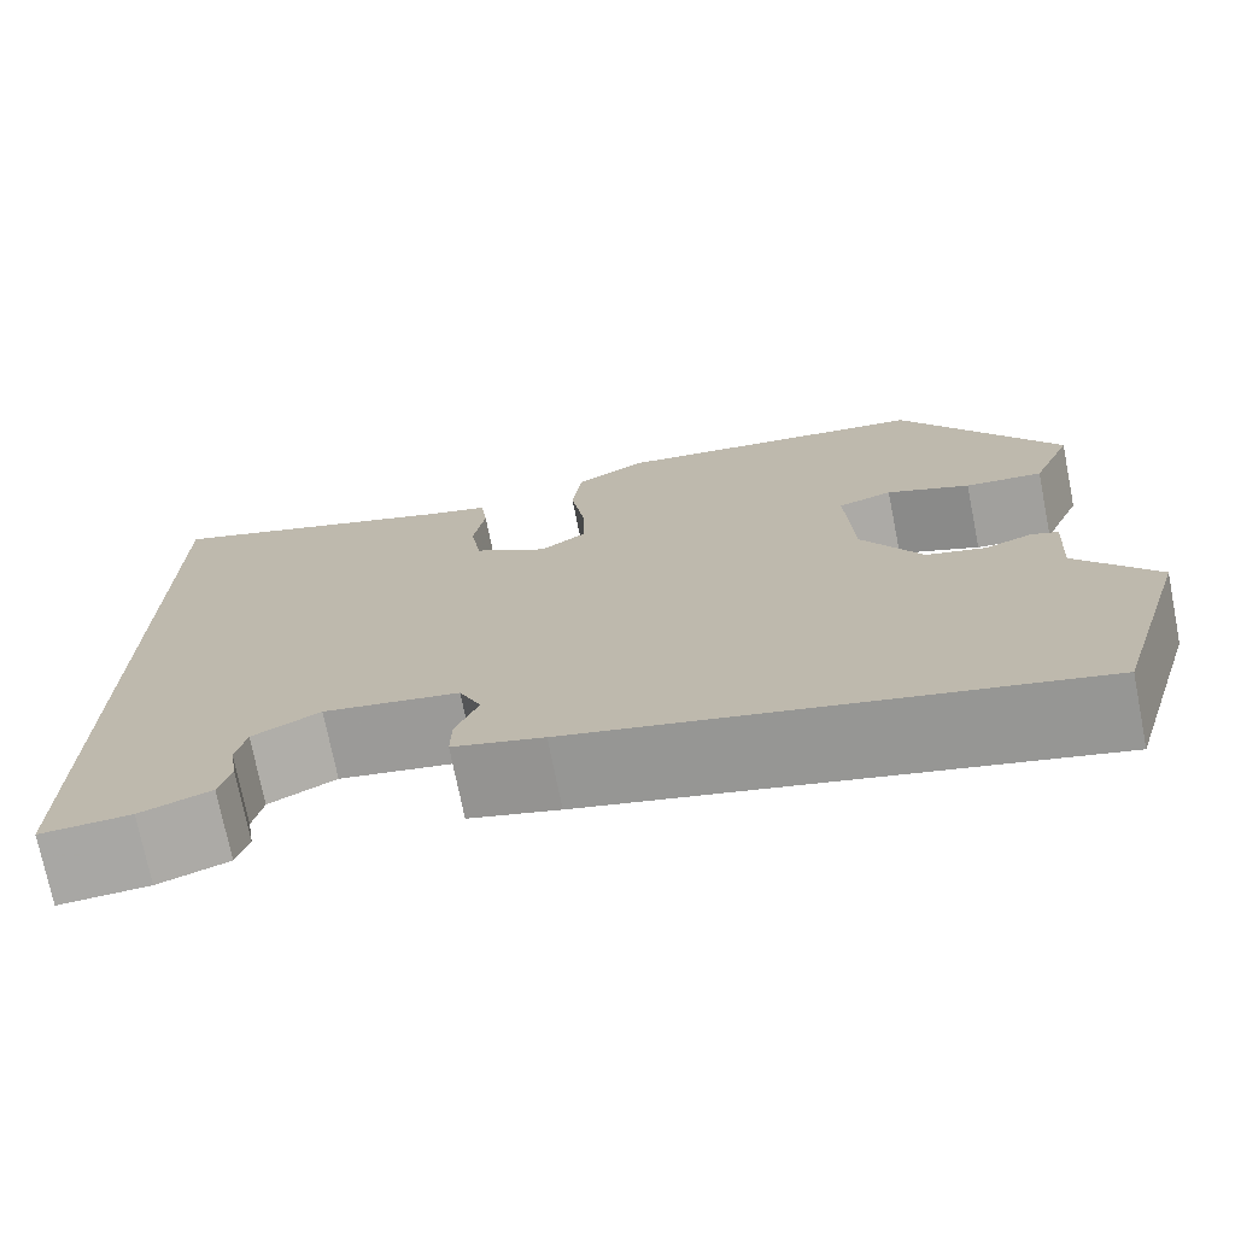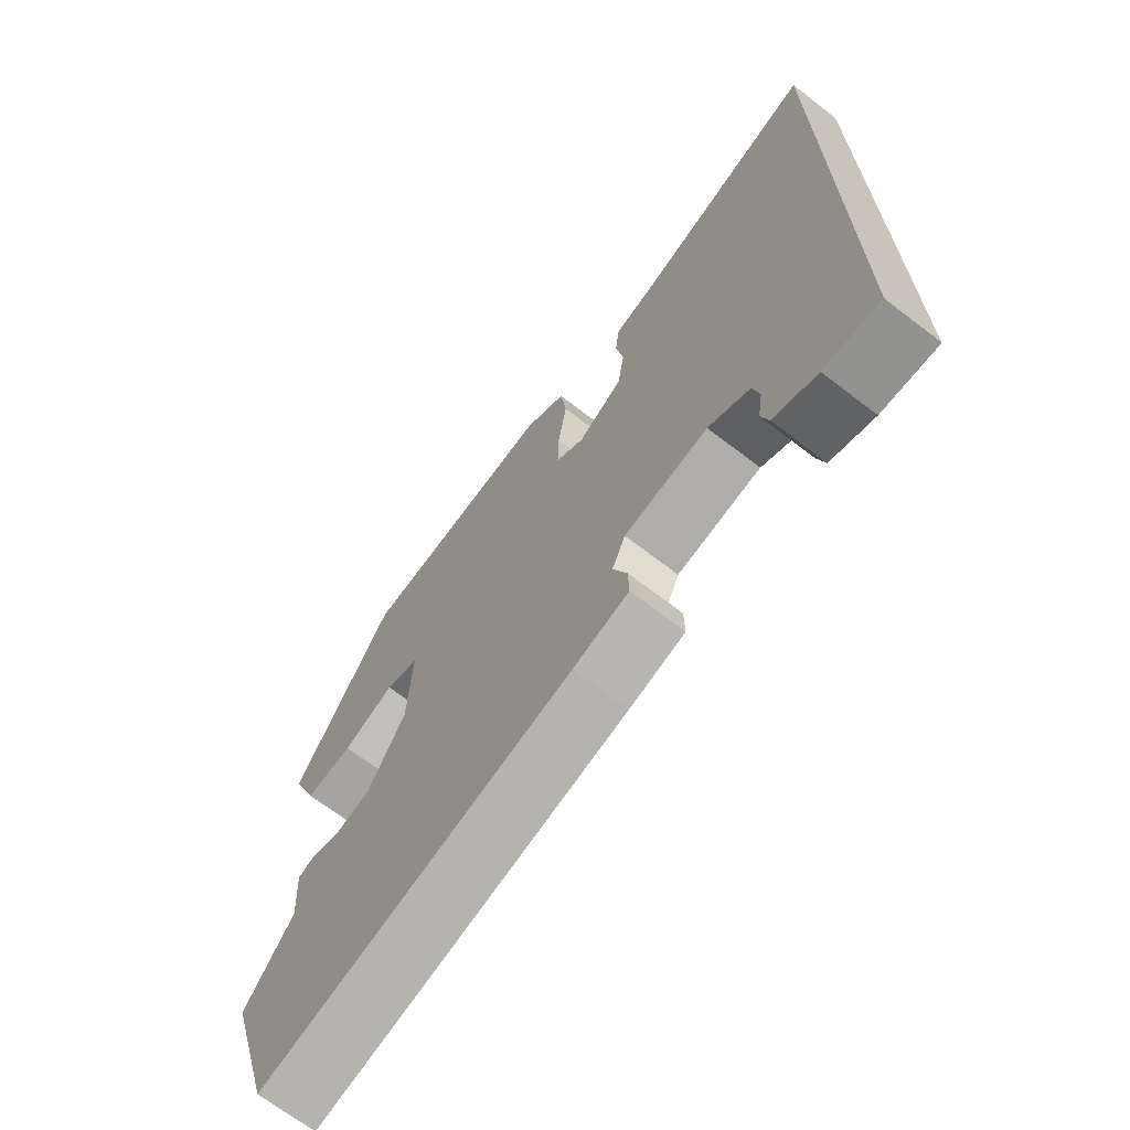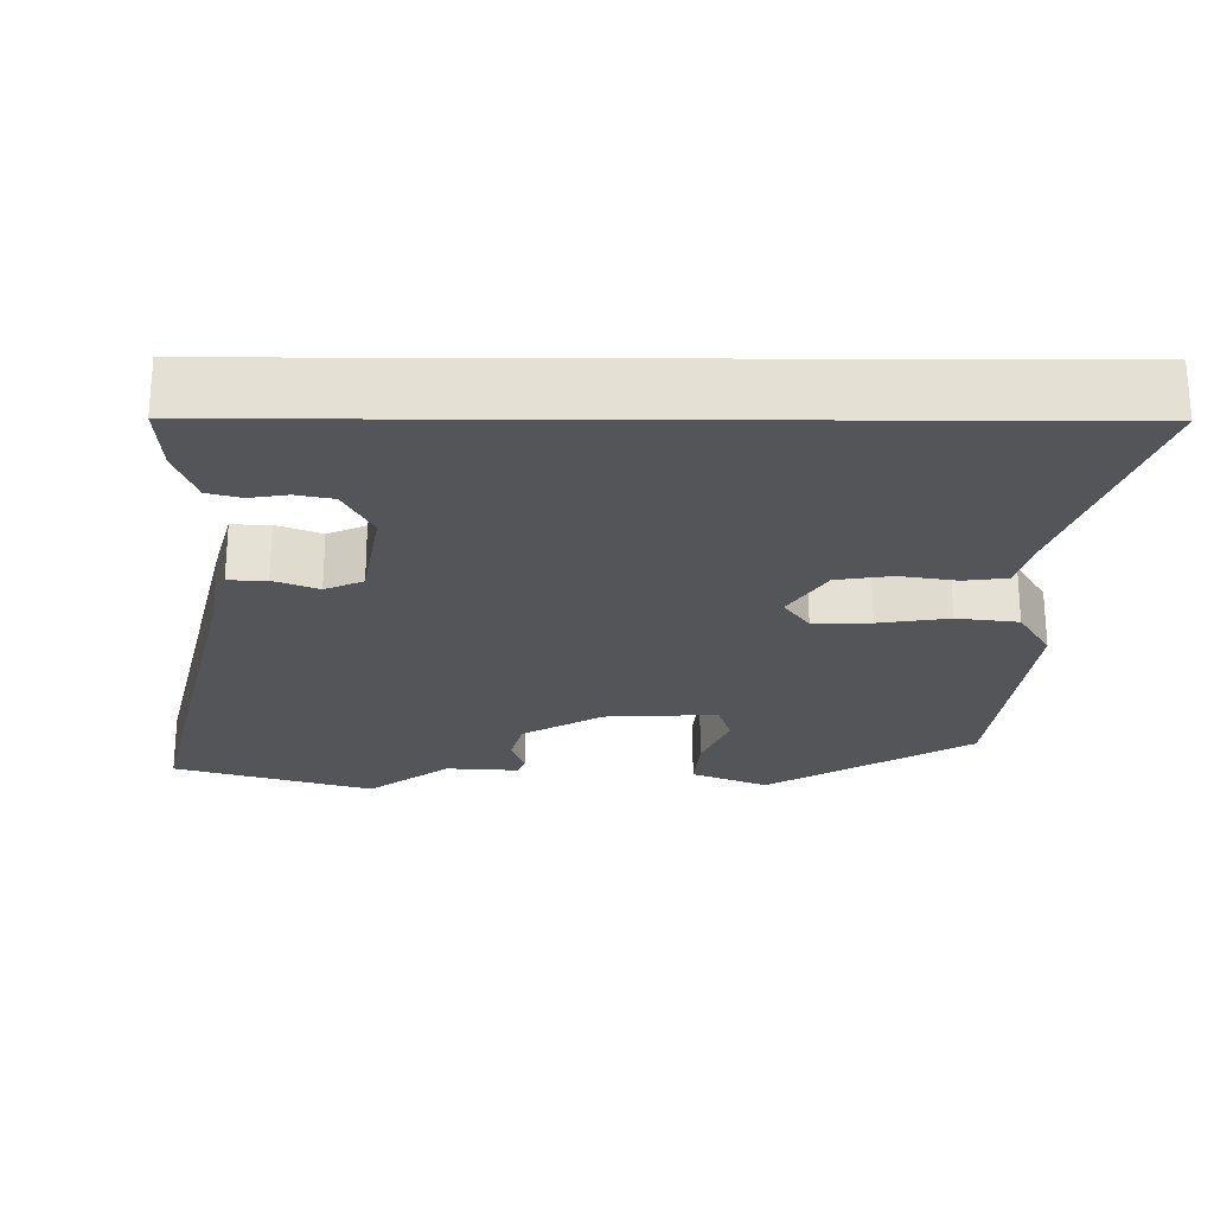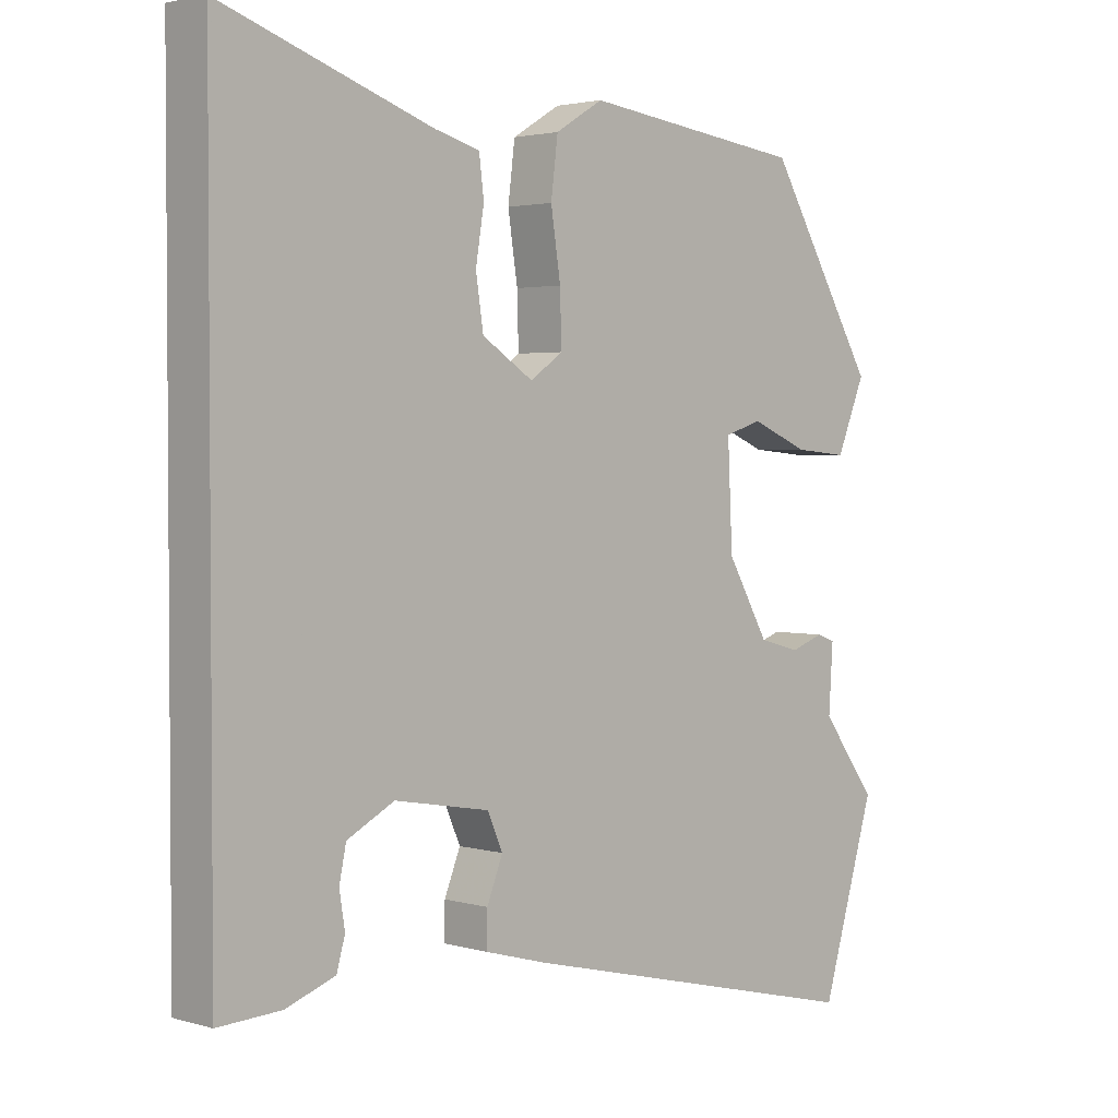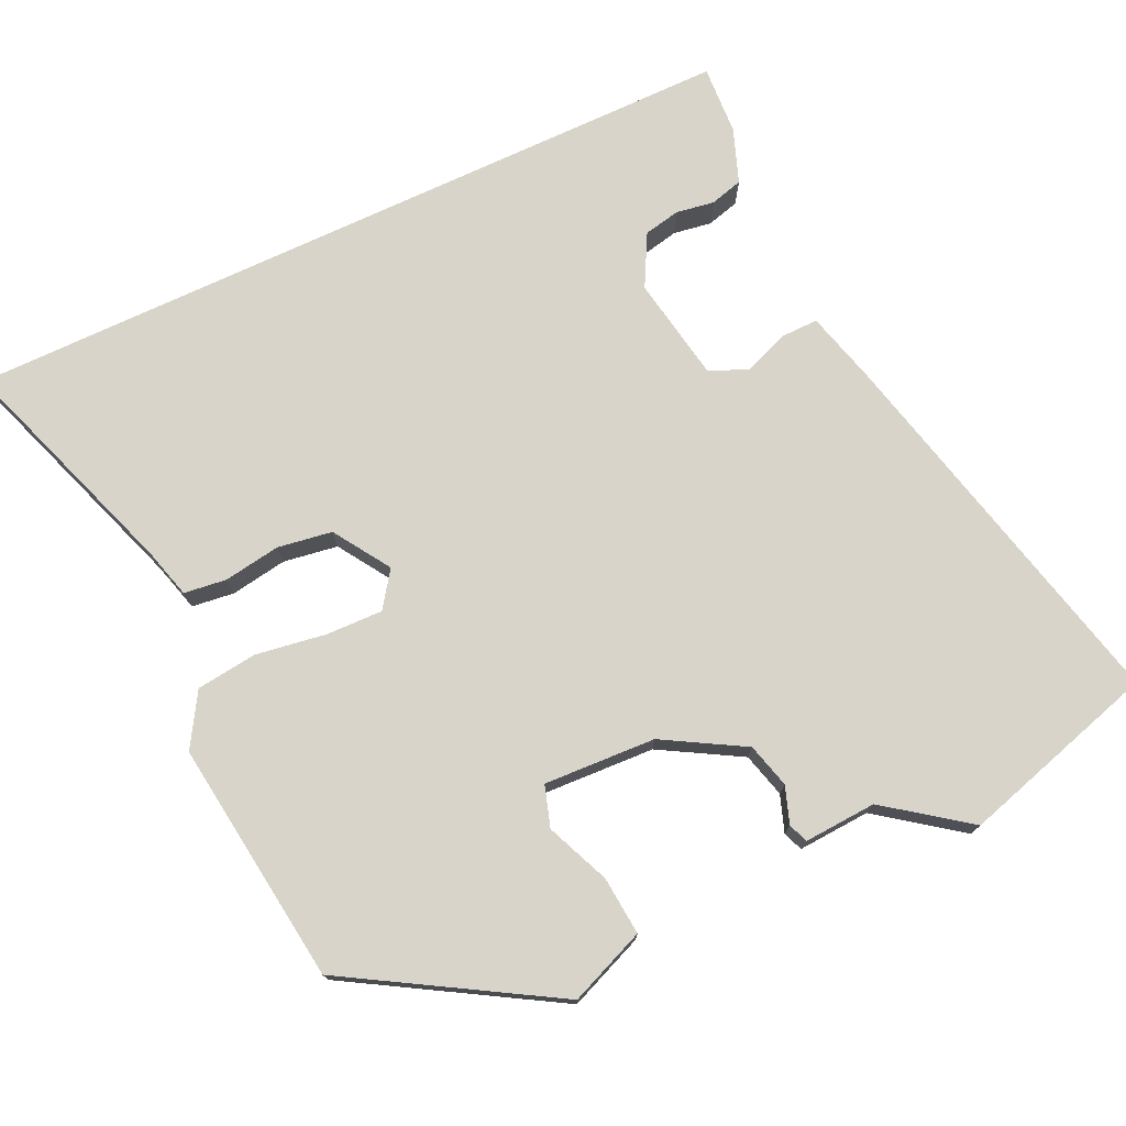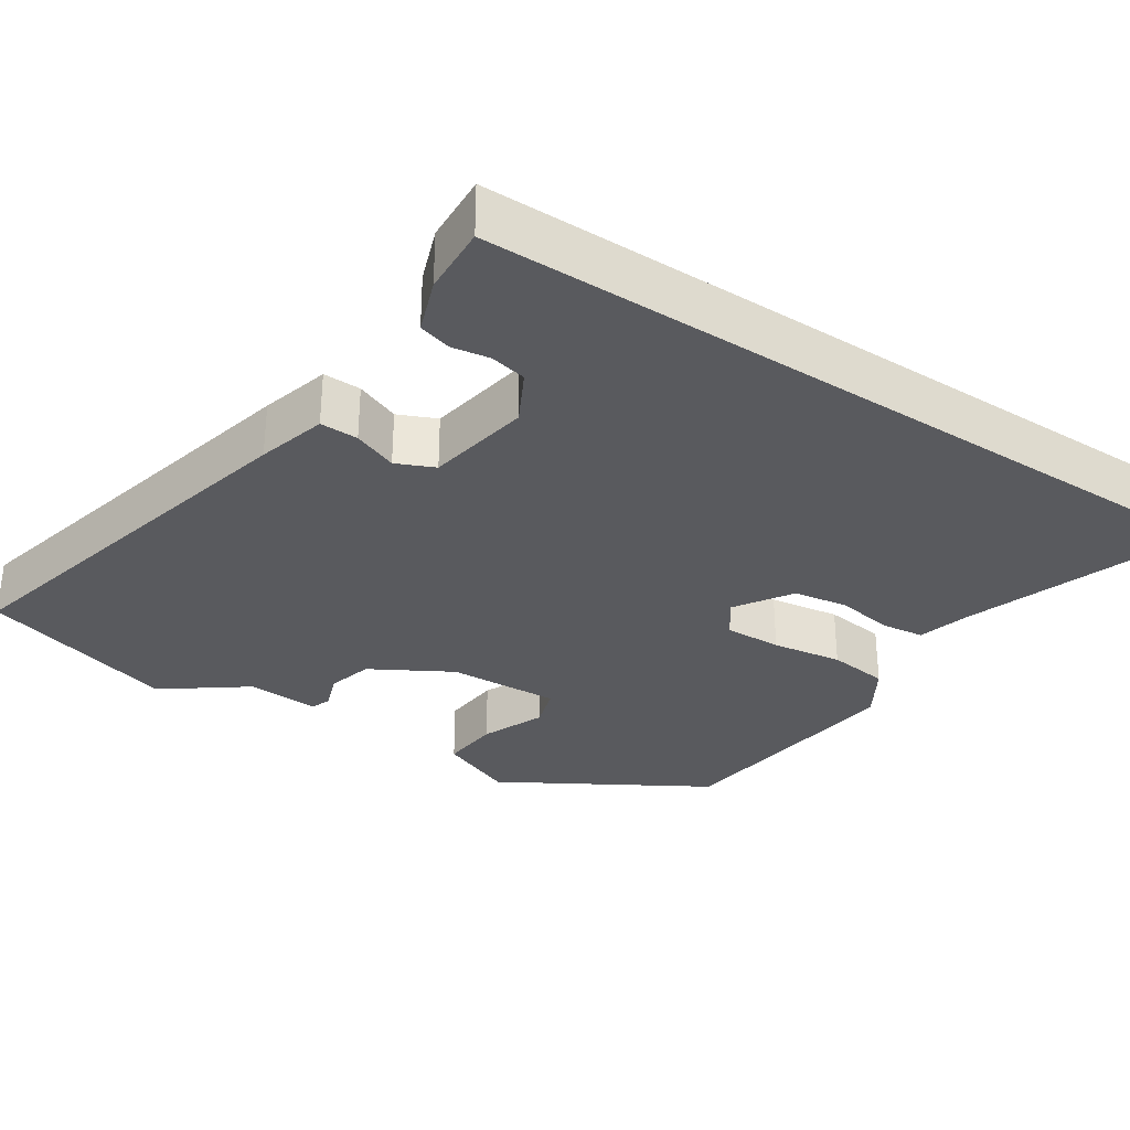
<metadata>
{"format":"obj","ext":"obj","renderer":"f3d","projection":"perspective","resolution":1024,"background":"white","views":[{"elev":-73.6,"azim":11.3,"up":"+Z"},{"elev":-69.0,"azim":-127.6,"up":"+Z"},{"elev":-24.4,"azim":-90.3,"up":"+Y"},{"elev":2.5,"azim":-44.8,"up":"+Z"},{"elev":75.1,"azim":65.0,"up":"+Y"},{"elev":-31.8,"azim":-123.4,"up":"+Y"}]}
</metadata>
<code>
v 0.554 0.07 -0.319
v 0.477 0.07 -0.578
v -0.03 0.07 -0.456
v -0.121 0.07 -0.431
v -0.12 0.07 -0.381
v -0.097 0.07 -0.323
v -0.119 0.07 -0.273
v -0.256 0.07 -0.249
v -0.324 0.07 -0.285
v -0.334 0.07 -0.333
v -0.326 0.07 -0.383
v -0.338 0.07 -0.426
v -0.409 0.07 -0.452
v -0.5 0.07 -0.457
v -0.5 0.07 0.579
v -0.196 0.07 0.472
v -0.131 0.07 0.454
v -0.124 0.07 0.398
v -0.136 0.07 0.324
v -0.125 0.07 0.252
v -0.051 0.07 0.204
v -0.004 0.07 0.237
v -0.006 0.07 0.312
v -0.02 0.07 0.404
v -0.01 0.07 0.484
v 0.059 0.07 0.526
v 0.379 0.07 0.485
v 0.536 0.07 0.219
v 0.495 0.07 0.119
v 0.418 0.07 0.126
v 0.335 0.07 0.161
v 0.281 0.07 0.144
v 0.288 0.07 -0.003
v 0.348 0.07 -0.108
v 0.407 0.07 -0.124
v 0.455 0.07 -0.107
v 0.481 0.07 -0.117
v 0.475 0.07 -0.212
v 0.554 0 -0.319
v 0.477 0 -0.578
v -0.03 0 -0.456
v -0.121 0 -0.431
v -0.12 0 -0.381
v -0.097 0 -0.323
v -0.119 0 -0.273
v -0.256 0 -0.249
v -0.324 0 -0.285
v -0.334 0 -0.333
v -0.326 0 -0.383
v -0.338 0 -0.426
v -0.409 0 -0.452
v -0.5 0 -0.457
v -0.5 0 0.579
v -0.196 0 0.472
v -0.131 0 0.454
v -0.124 0 0.398
v -0.136 0 0.324
v -0.125 0 0.252
v -0.051 0 0.204
v -0.004 0 0.237
v -0.006 0 0.312
v -0.02 0 0.404
v -0.01 0 0.484
v 0.059 0 0.526
v 0.379 0 0.485
v 0.536 0 0.219
v 0.495 0 0.119
v 0.418 0 0.126
v 0.335 0 0.161
v 0.281 0 0.144
v 0.288 0 -0.003
v 0.348 0 -0.108
v 0.407 0 -0.124
v 0.455 0 -0.107
v 0.481 0 -0.117
v 0.475 0 -0.212
f 35 36 37 38
f 4 5 6
f 3 4 6
f 2 3 6
f 1 2 6
f 38 1 6
f 35 38 6
f 34 35 6
f 33 34 6 7
f 32 33 7 8
f 29 30 31
f 28 29 31
f 27 28 31
f 26 27 31
f 25 26 31
f 24 25 31
f 23 24 31
f 22 23 31 32
f 32 8 9
f 22 32 9
f 21 22 9
f 16 17 18 19
f 16 19 20
f 15 16 20
f 13 14 15
f 12 13 15
f 11 12 15
f 10 11 15
f 9 10 15
f 9 15 20
f 9 20 21
f 76 75 74 73
f 44 43 42
f 44 42 41
f 44 41 40
f 44 40 39
f 44 39 76
f 44 76 73
f 44 73 72
f 45 44 72 71
f 46 45 71 70
f 69 68 67
f 69 67 66
f 69 66 65
f 69 65 64
f 69 64 63
f 69 63 62
f 69 62 61
f 70 69 61 60
f 47 46 70
f 47 70 60
f 47 60 59
f 57 56 55 54
f 58 57 54
f 58 54 53
f 53 52 51
f 53 51 50
f 53 50 49
f 53 49 48
f 53 48 47
f 58 53 47
f 59 58 47
f 1 39 40 2
f 2 40 41 3
f 3 41 42 4
f 4 42 43 5
f 5 43 44 6
f 6 44 45 7
f 7 45 46 8
f 8 46 47 9
f 9 47 48 10
f 10 48 49 11
f 11 49 50 12
f 12 50 51 13
f 13 51 52 14
f 14 52 53 15
f 15 53 54 16
f 16 54 55 17
f 17 55 56 18
f 18 56 57 19
f 19 57 58 20
f 20 58 59 21
f 21 59 60 22
f 22 60 61 23
f 23 61 62 24
f 24 62 63 25
f 25 63 64 26
f 26 64 65 27
f 27 65 66 28
f 28 66 67 29
f 29 67 68 30
f 30 68 69 31
f 31 69 70 32
f 32 70 71 33
f 33 71 72 34
f 34 72 73 35
f 35 73 74 36
f 36 74 75 37
f 37 75 76 38
f 38 76 39 1

</code>
